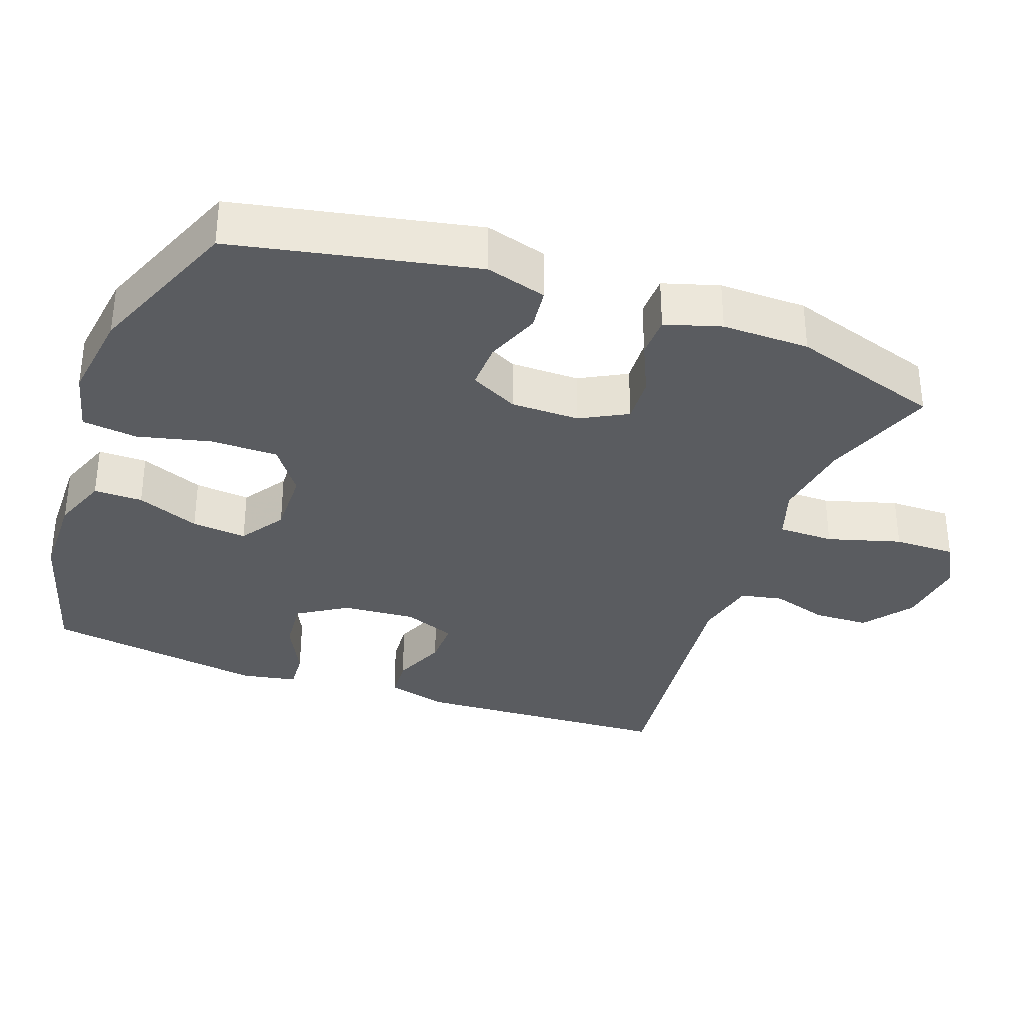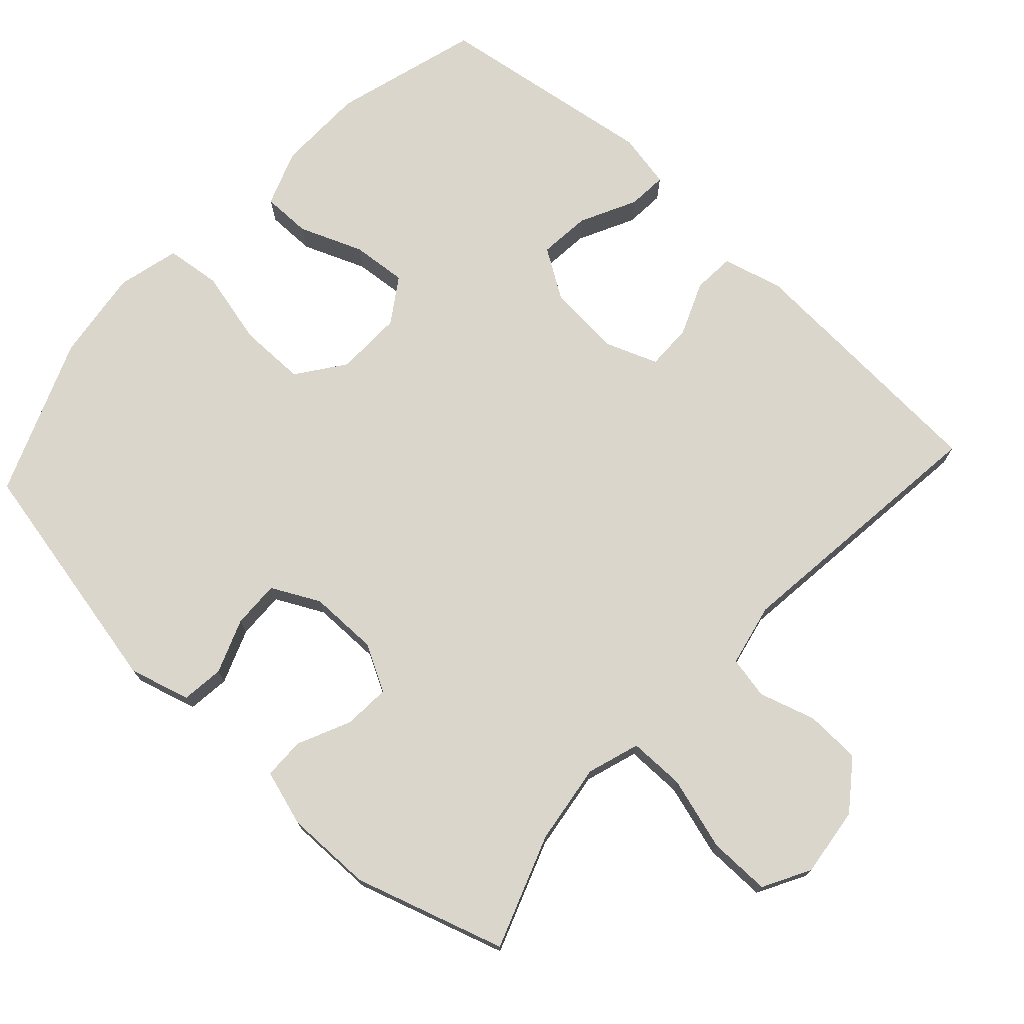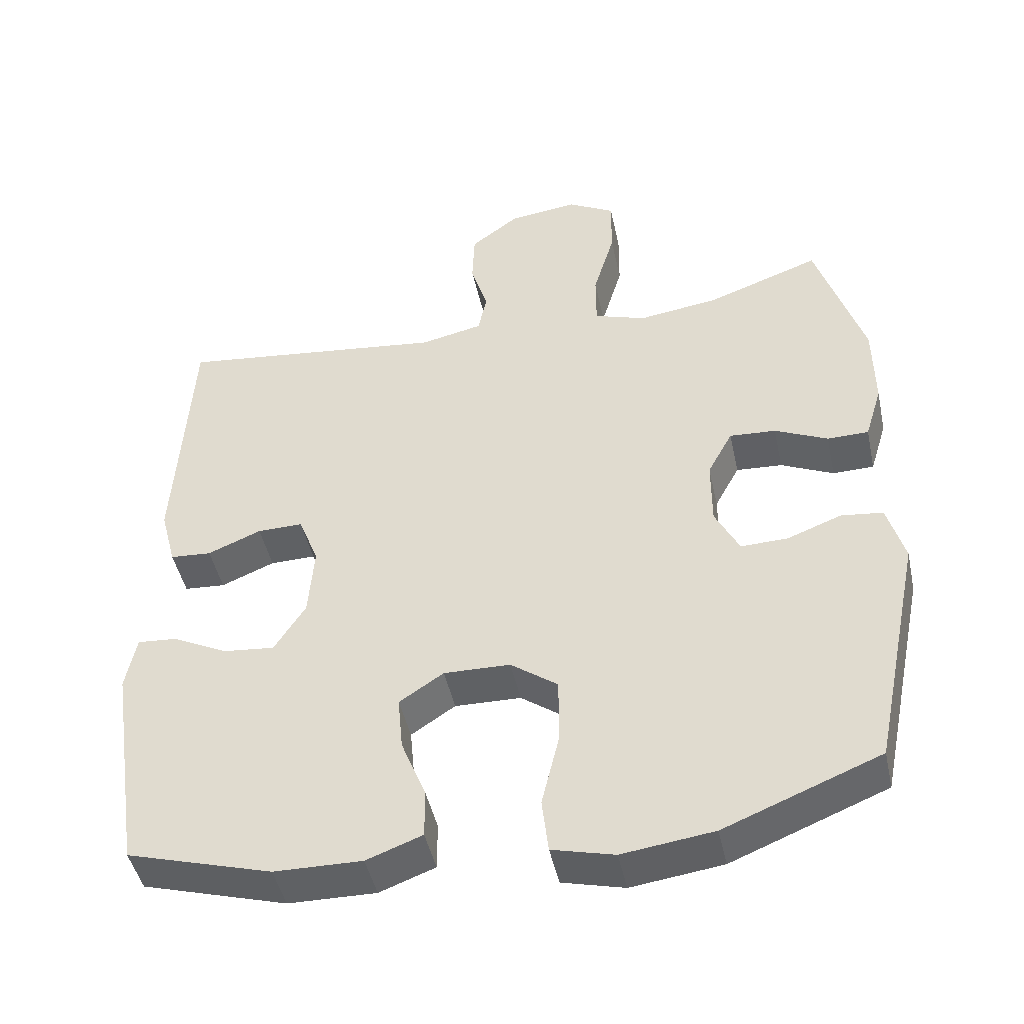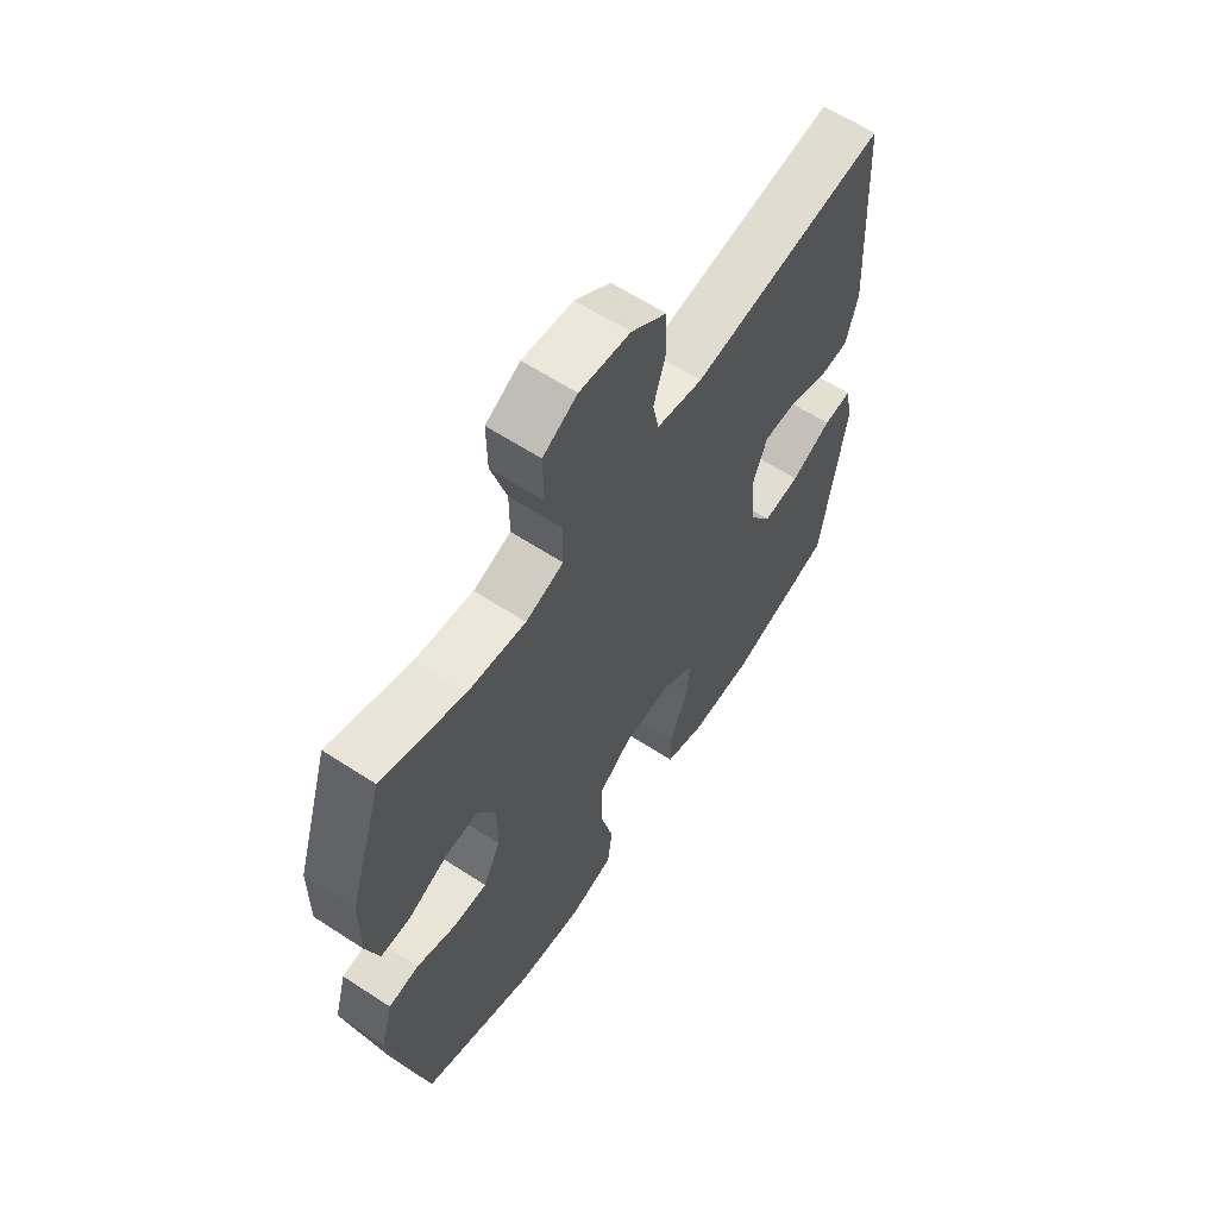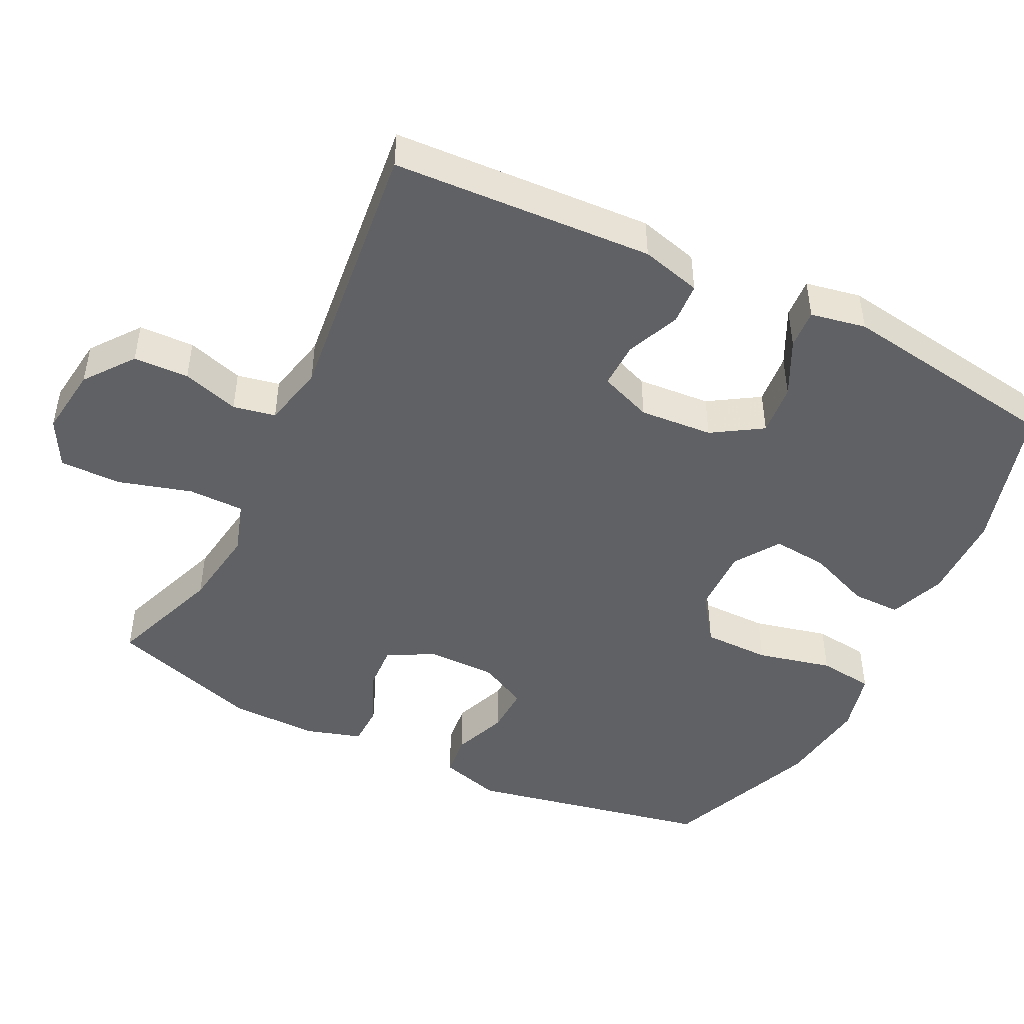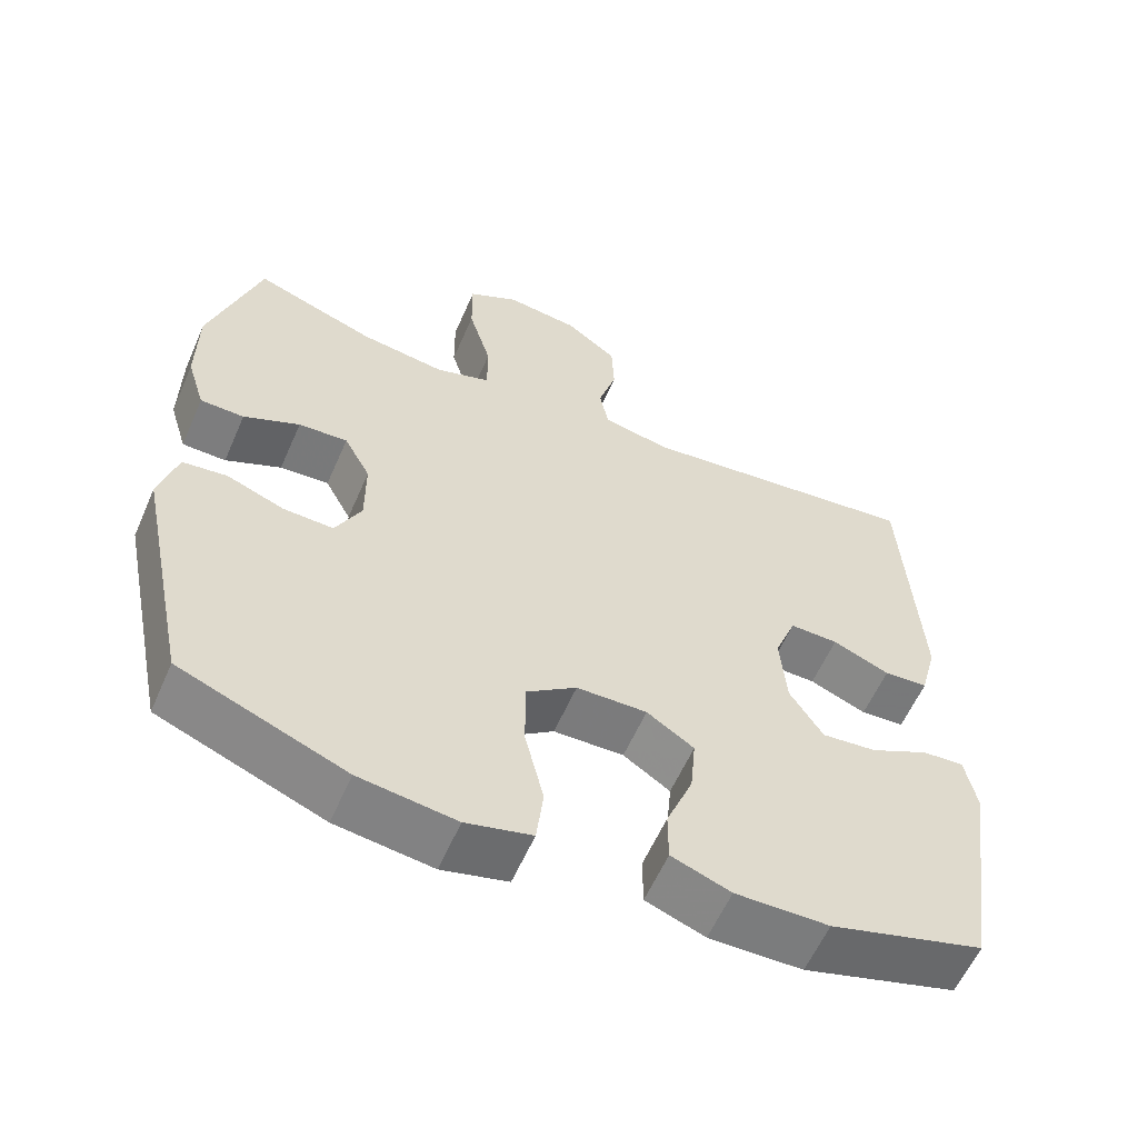
<metadata>
{"format":"obj","ext":"obj","renderer":"f3d","projection":"perspective","resolution":1024,"background":"white","views":[{"elev":-33.9,"azim":-110.1,"up":"+Y"},{"elev":74.0,"azim":-47.4,"up":"+Y"},{"elev":-45.8,"azim":-167.9,"up":"+Z"},{"elev":62.4,"azim":-56.5,"up":"+Z"},{"elev":-47.0,"azim":63.5,"up":"+Y"},{"elev":-58.9,"azim":-23.5,"up":"+Z"}]}
</metadata>
<code>
v 0.5 0.07 -0.5
v 0.297 0.07 -0.559
v 0.174 0.07 -0.561
v 0.096 0.07 -0.532
v 0.096 0.07 -0.464
v 0.131 0.07 -0.376
v 0.138 0.07 -0.299
v 0.076 0.07 -0.258
v -0.017 0.07 -0.26
v -0.083 0.07 -0.308
v -0.083 0.07 -0.401
v -0.058 0.07 -0.505
v -0.067 0.07 -0.582
v -0.154 0.07 -0.604
v -0.282 0.07 -0.587
v -0.5 0.07 -0.5
v -0.57 0.07 -0.162
v -0.546 0.07 -0.077
v -0.487 0.07 -0.07
v -0.411 0.07 -0.099
v -0.345 0.07 -0.101
v -0.311 0.07 -0.034
v -0.311 0.07 0.062
v -0.346 0.07 0.127
v -0.411 0.07 0.123
v -0.485 0.07 0.089
v -0.543 0.07 0.09
v -0.567 0.07 0.168
v -0.566 0.07 0.29
v -0.5 0.07 0.5
v -0.342 0.07 0.443
v -0.229 0.07 0.427
v -0.156 0.07 0.451
v -0.156 0.07 0.529
v -0.186 0.07 0.631
v -0.187 0.07 0.717
v -0.121 0.07 0.753
v -0.024 0.07 0.741
v 0.044 0.07 0.69
v 0.047 0.07 0.613
v 0.023 0.07 0.534
v 0.035 0.07 0.475
v 0.123 0.07 0.456
v 0.5 0.07 0.5
v 0.521 0.07 0.137
v 0.499 0.07 0.053
v 0.441 0.07 0.049
v 0.366 0.07 0.08
v 0.302 0.07 0.081
v 0.274 0.07 0.008
v 0.282 0.07 -0.094
v 0.326 0.07 -0.163
v 0.398 0.07 -0.156
v 0.476 0.07 -0.117
v 0.531 0.07 -0.113
v 0.546 0.07 -0.19
v 0.5 0 -0.5
v 0.297 0 -0.559
v 0.174 0 -0.561
v 0.096 0 -0.532
v 0.096 0 -0.464
v 0.131 0 -0.376
v 0.138 0 -0.299
v 0.076 0 -0.258
v -0.017 0 -0.26
v -0.083 0 -0.308
v -0.083 0 -0.401
v -0.058 0 -0.505
v -0.067 0 -0.582
v -0.154 0 -0.604
v -0.282 0 -0.587
v -0.5 0 -0.5
v -0.57 0 -0.162
v -0.546 0 -0.077
v -0.487 0 -0.07
v -0.411 0 -0.099
v -0.345 0 -0.101
v -0.311 0 -0.034
v -0.311 0 0.062
v -0.346 0 0.127
v -0.411 0 0.123
v -0.485 0 0.089
v -0.543 0 0.09
v -0.567 0 0.168
v -0.566 0 0.29
v -0.5 0 0.5
v -0.342 0 0.443
v -0.229 0 0.427
v -0.156 0 0.451
v -0.156 0 0.529
v -0.186 0 0.631
v -0.187 0 0.717
v -0.121 0 0.753
v -0.024 0 0.741
v 0.044 0 0.69
v 0.047 0 0.613
v 0.023 0 0.534
v 0.035 0 0.475
v 0.123 0 0.456
v 0.5 0 0.5
v 0.521 0 0.137
v 0.499 0 0.053
v 0.441 0 0.049
v 0.366 0 0.08
v 0.302 0 0.081
v 0.274 0 0.008
v 0.282 0 -0.094
v 0.326 0 -0.163
v 0.398 0 -0.156
v 0.476 0 -0.117
v 0.531 0 -0.113
v 0.546 0 -0.19
f 53 54 55 56
f 52 53 56 1
f 51 52 1 2
f 50 51 2 3
f 45 46 47 48
f 43 44 45 48
f 42 43 48 49
f 38 39 40 41
f 38 41 42
f 37 38 42
f 34 35 36 37
f 33 34 37 42
f 32 33 42 49
f 28 29 30 31
f 25 26 27 28
f 24 25 28 31
f 23 24 31 32
f 17 18 19 20
f 17 20 21
f 16 17 21
f 15 16 21 22
f 11 12 13 14
f 10 11 14 15
f 3 4 5 6
f 50 3 6 7
f 49 50 7 8
f 32 49 8 9
f 23 32 9 10
f 10 15 22 23
f 112 111 110 109
f 57 112 109 108
f 58 57 108 107
f 59 58 107 106
f 104 103 102 101
f 104 101 100 99
f 105 104 99 98
f 97 96 95 94
f 98 97 94
f 98 94 93
f 93 92 91 90
f 98 93 90 89
f 105 98 89 88
f 87 86 85 84
f 84 83 82 81
f 87 84 81 80
f 88 87 80 79
f 76 75 74 73
f 77 76 73
f 77 73 72
f 78 77 72 71
f 70 69 68 67
f 71 70 67 66
f 62 61 60 59
f 63 62 59 106
f 64 63 106 105
f 65 64 105 88
f 66 65 88 79
f 79 78 71 66
f 1 57 58 2
f 2 58 59 3
f 3 59 60 4
f 4 60 61 5
f 5 61 62 6
f 6 62 63 7
f 7 63 64 8
f 8 64 65 9
f 9 65 66 10
f 10 66 67 11
f 11 67 68 12
f 12 68 69 13
f 13 69 70 14
f 14 70 71 15
f 15 71 72 16
f 16 72 73 17
f 17 73 74 18
f 18 74 75 19
f 19 75 76 20
f 20 76 77 21
f 21 77 78 22
f 22 78 79 23
f 23 79 80 24
f 24 80 81 25
f 25 81 82 26
f 26 82 83 27
f 27 83 84 28
f 28 84 85 29
f 29 85 86 30
f 30 86 87 31
f 31 87 88 32
f 32 88 89 33
f 33 89 90 34
f 34 90 91 35
f 35 91 92 36
f 36 92 93 37
f 37 93 94 38
f 38 94 95 39
f 39 95 96 40
f 40 96 97 41
f 41 97 98 42
f 42 98 99 43
f 43 99 100 44
f 44 100 101 45
f 45 101 102 46
f 46 102 103 47
f 47 103 104 48
f 48 104 105 49
f 49 105 106 50
f 50 106 107 51
f 51 107 108 52
f 52 108 109 53
f 53 109 110 54
f 54 110 111 55
f 55 111 112 56
f 56 112 57 1

</code>
